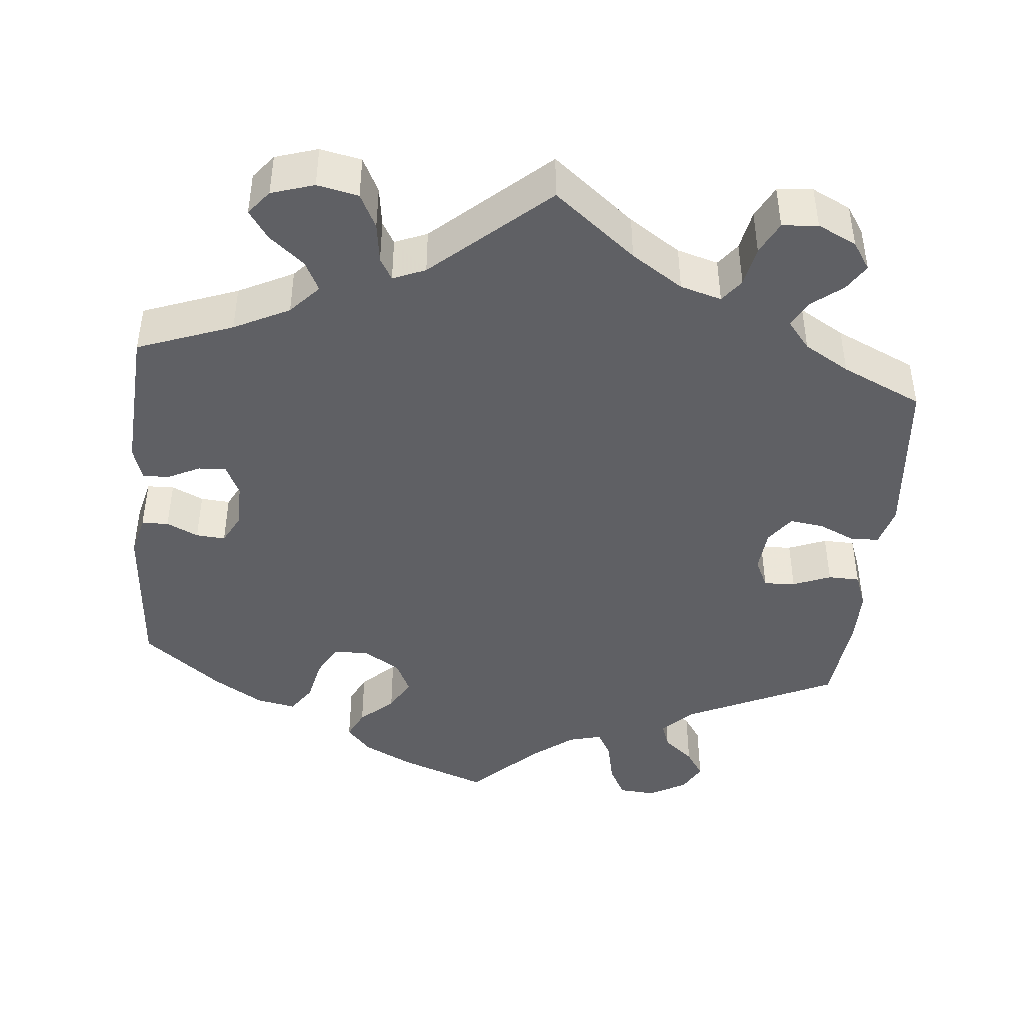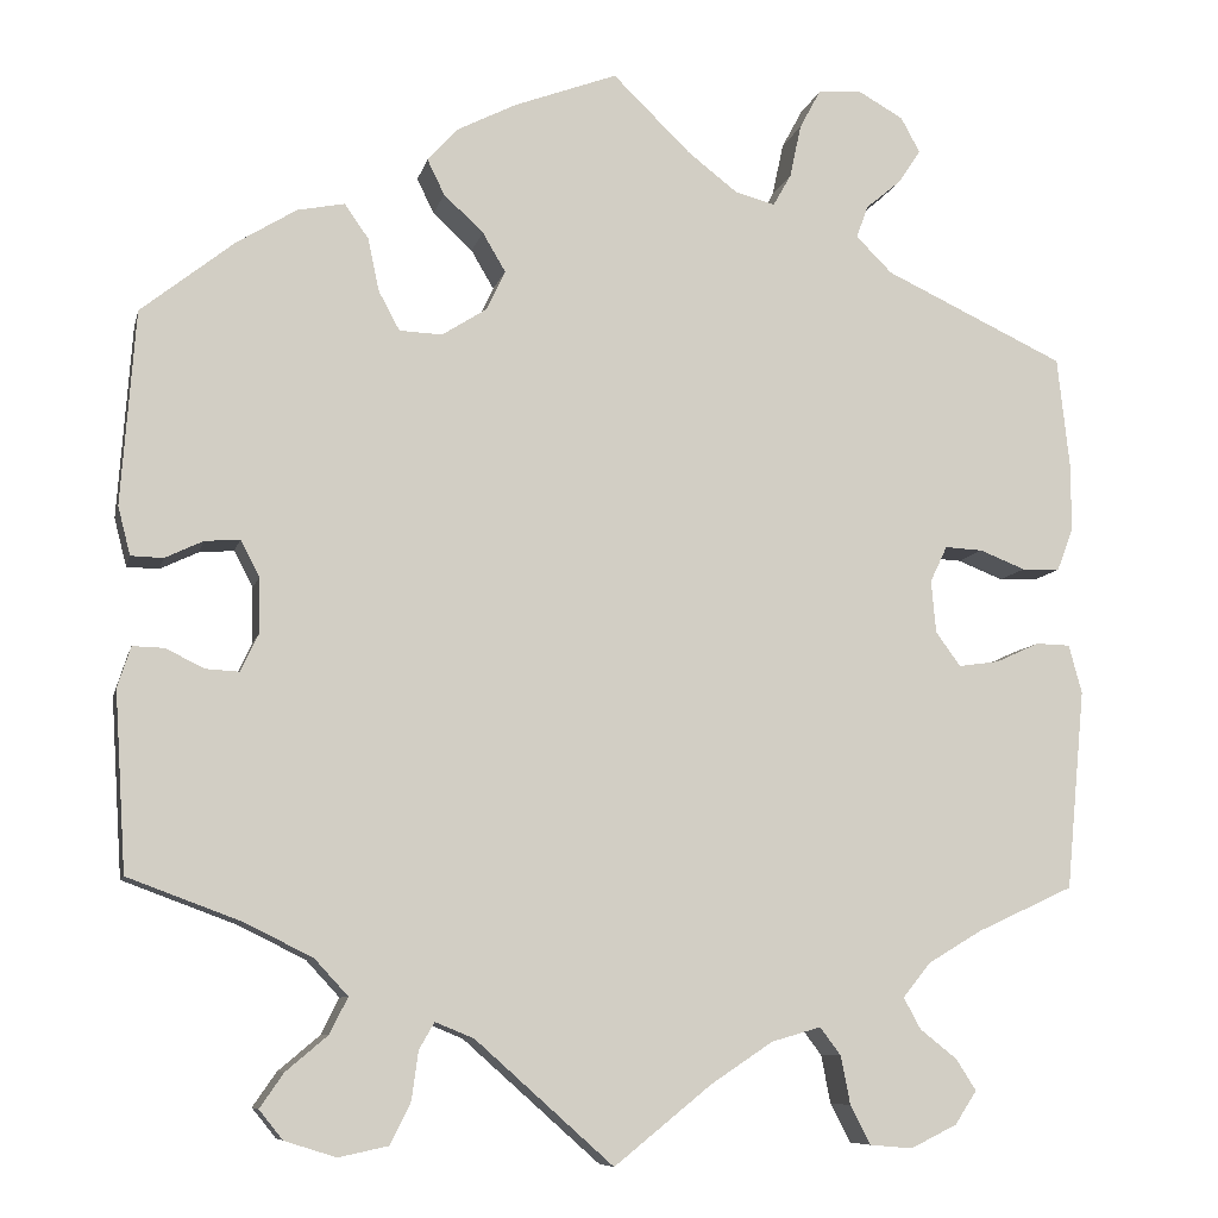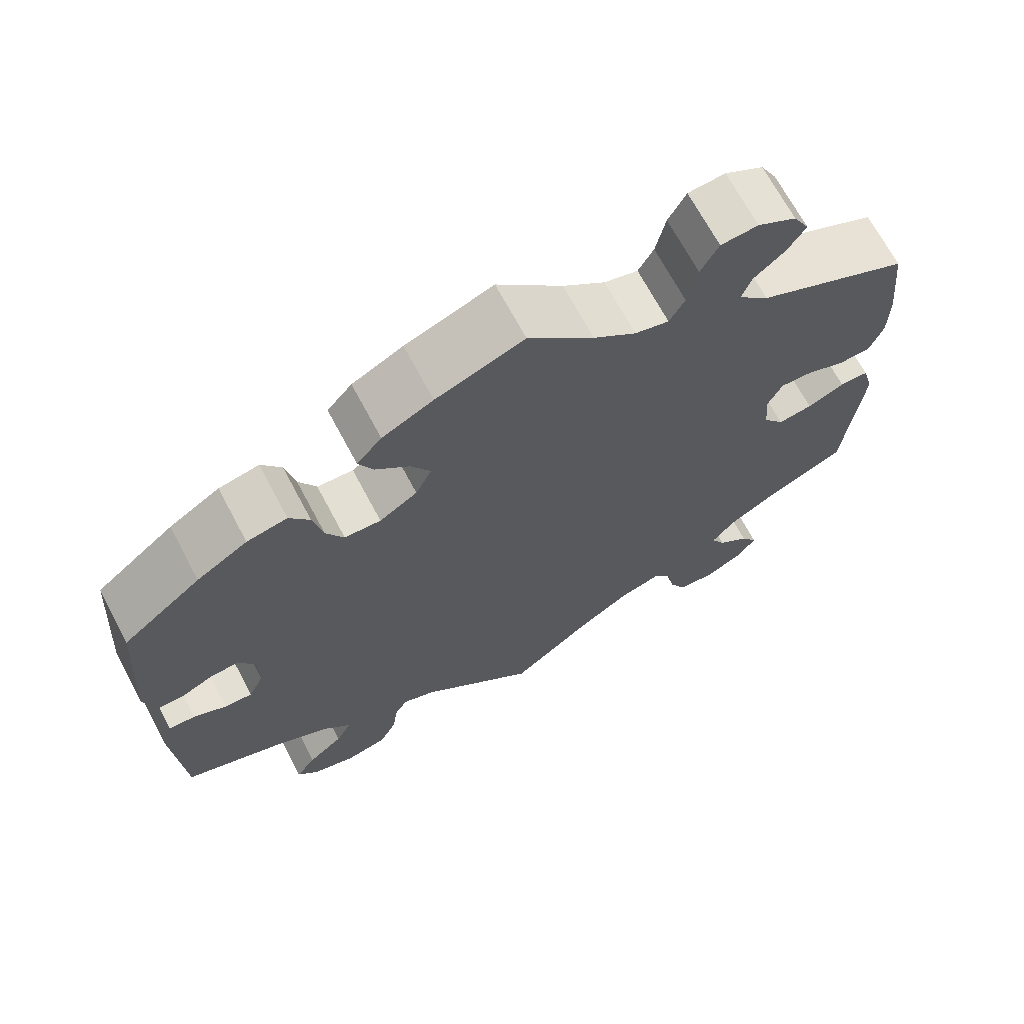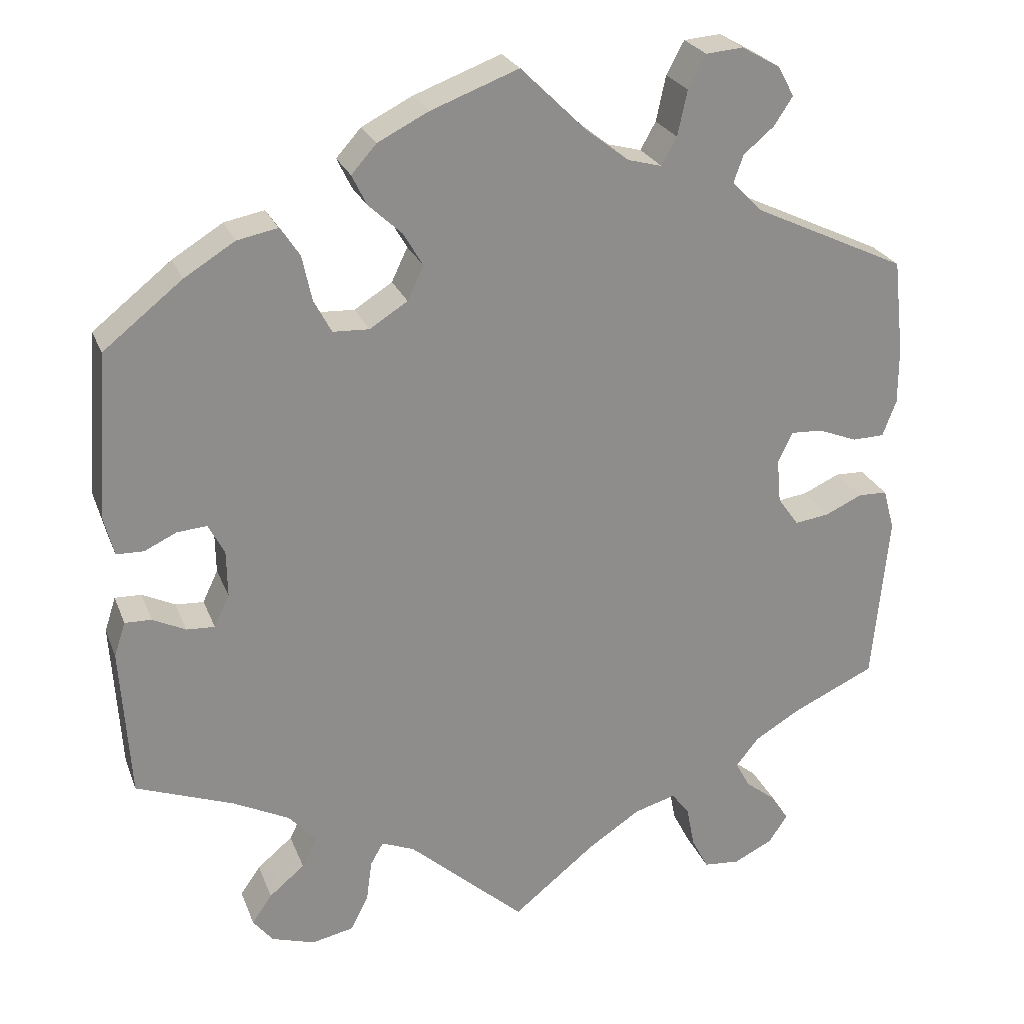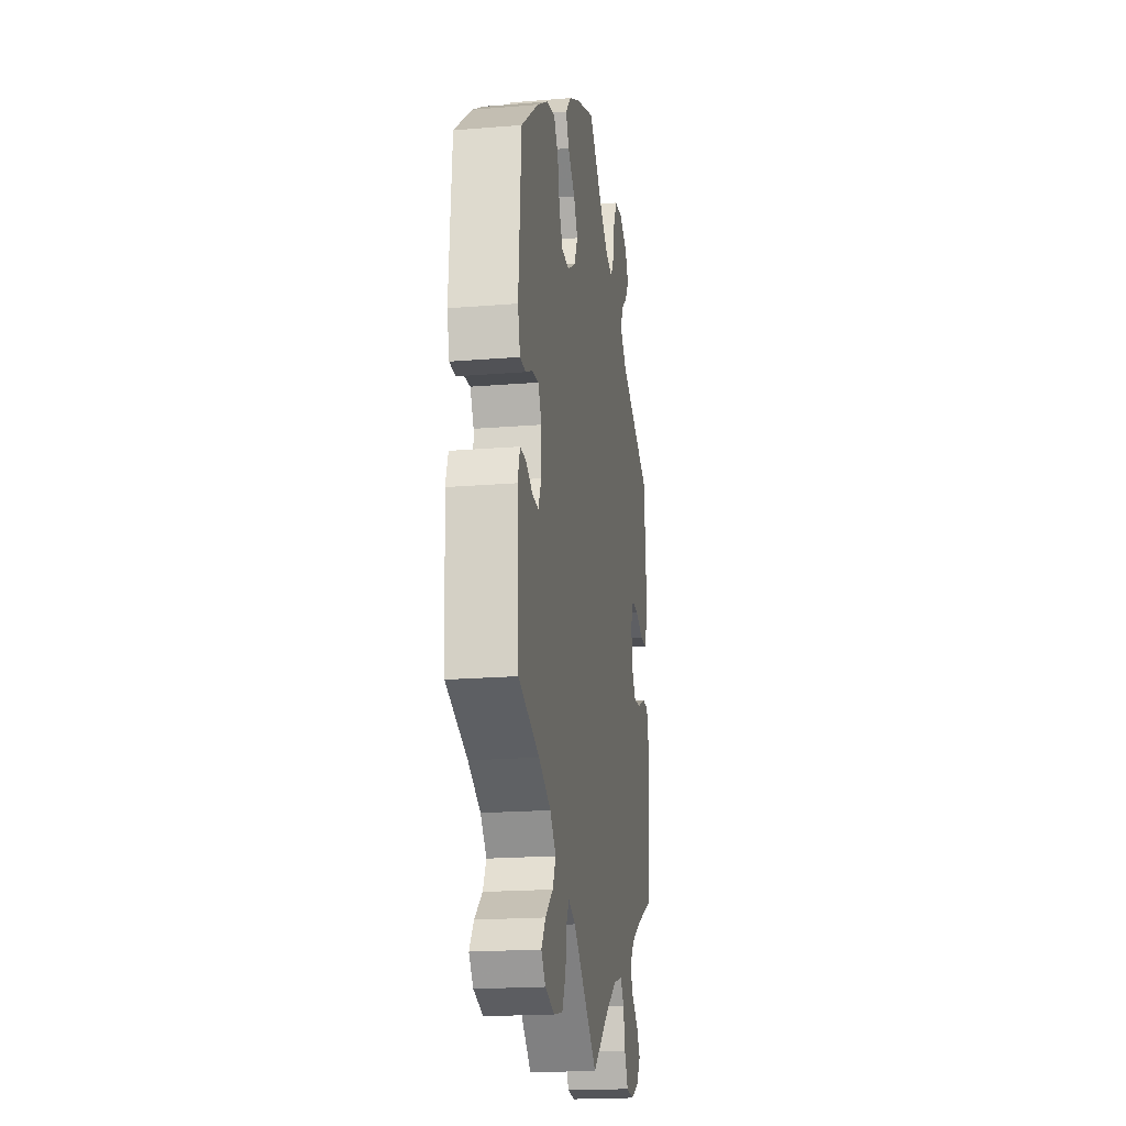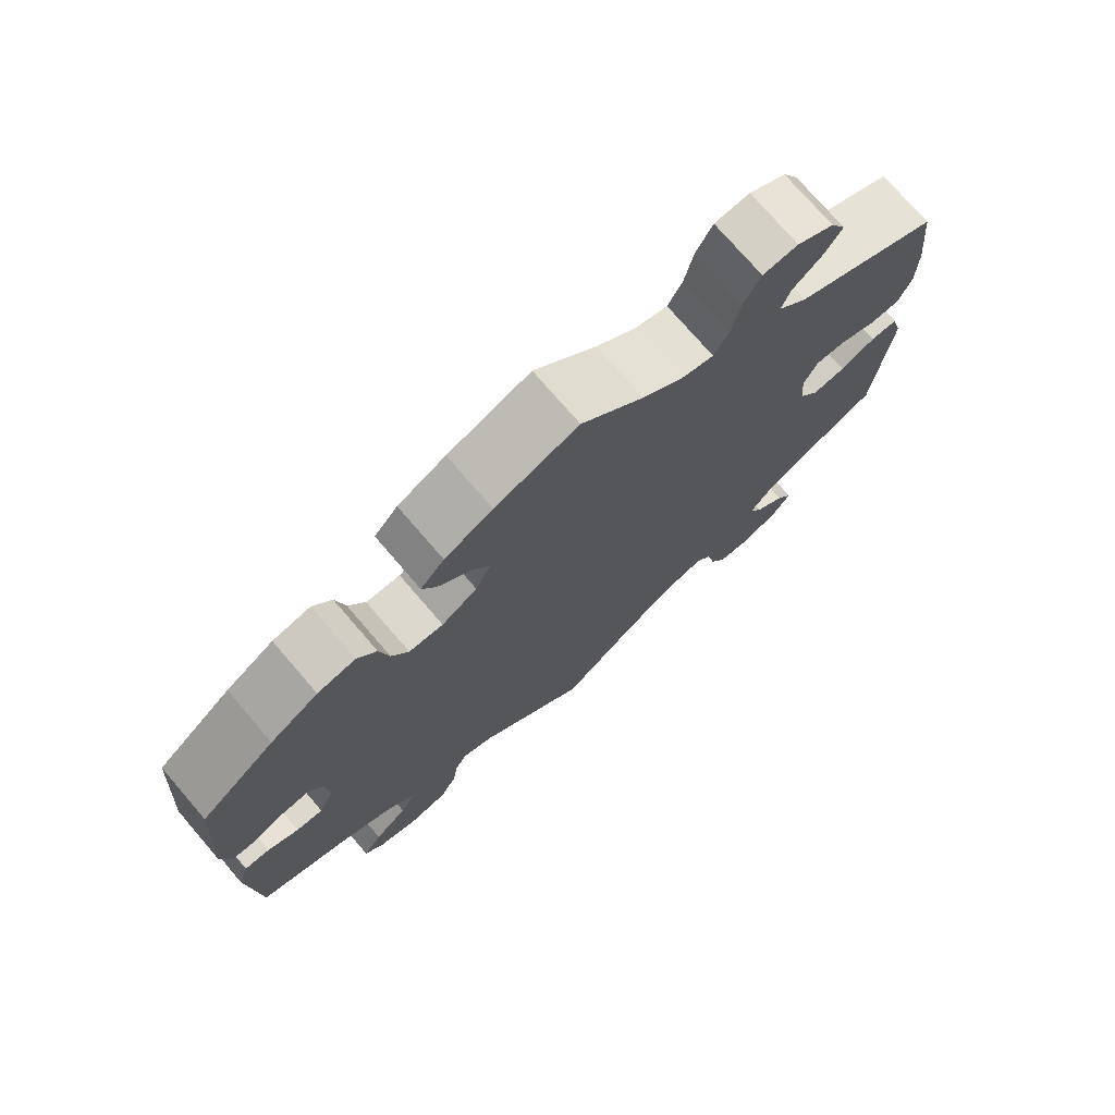
<metadata>
{"format":"obj","ext":"obj","renderer":"f3d","projection":"perspective","resolution":1024,"background":"white","views":[{"elev":-43.8,"azim":174.6,"up":"+Y"},{"elev":-8.6,"azim":167.3,"up":"+Z"},{"elev":68.8,"azim":152.0,"up":"+Z"},{"elev":24.9,"azim":162.0,"up":"+Z"},{"elev":-19.6,"azim":98.7,"up":"+Z"},{"elev":74.7,"azim":139.3,"up":"+Z"}]}
</metadata>
<code>
v -0.31 0.07 0.378
v -0.272 0.07 0.416
v -0.284 0.07 0.45
v -0.322 0.07 0.482
v -0.345 0.07 0.517
v -0.325 0.07 0.554
v -0.277 0.07 0.581
v -0.231 0.07 0.577
v -0.209 0.07 0.536
v -0.197 0.07 0.48
v -0.178 0.07 0.446
v -0.136 0.07 0.457
v -0.083 0.07 0.498
v -0.001 0.07 0.578
v 0.108 0.07 0.537
v 0.171 0.07 0.505
v 0.202 0.07 0.47
v 0.184 0.07 0.433
v 0.142 0.07 0.394
v 0.118 0.07 0.353
v 0.138 0.07 0.311
v 0.185 0.07 0.281
v 0.23 0.07 0.283
v 0.252 0.07 0.324
v 0.264 0.07 0.38
v 0.289 0.07 0.416
v 0.339 0.07 0.406
v 0.402 0.07 0.367
v 0.5 0.07 0.289
v 0.515 0.07 0.085
v 0.502 0.07 0.034
v 0.468 0.07 0.033
v 0.428 0.07 0.052
v 0.391 0.07 0.055
v 0.371 0.07 0.017
v 0.37 0.07 -0.041
v 0.389 0.07 -0.081
v 0.424 0.07 -0.079
v 0.465 0.07 -0.059
v 0.498 0.07 -0.058
v 0.512 0.07 -0.101
v 0.5 0.07 -0.289
v 0.379 0.07 -0.334
v 0.309 0.07 -0.369
v 0.274 0.07 -0.407
v 0.293 0.07 -0.445
v 0.337 0.07 -0.482
v 0.362 0.07 -0.518
v 0.337 0.07 -0.549
v 0.283 0.07 -0.566
v 0.231 0.07 -0.555
v 0.209 0.07 -0.511
v 0.202 0.07 -0.46
v 0.186 0.07 -0.432
v 0.145 0.07 -0.449
v 0 0.07 -0.578
v -0.103 0.07 -0.495
v -0.168 0.07 -0.452
v -0.22 0.07 -0.437
v -0.242 0.07 -0.466
v -0.252 0.07 -0.517
v -0.273 0.07 -0.558
v -0.318 0.07 -0.562
v -0.367 0.07 -0.538
v -0.39 0.07 -0.503
v -0.369 0.07 -0.47
v -0.33 0.07 -0.439
v -0.312 0.07 -0.406
v -0.341 0.07 -0.37
v -0.398 0.07 -0.336
v -0.5 0.07 -0.289
v -0.52 0.07 -0.078
v -0.506 0.07 -0.027
v -0.47 0.07 -0.026
v -0.424 0.07 -0.047
v -0.381 0.07 -0.053
v -0.355 0.07 -0.017
v -0.35 0.07 0.038
v -0.368 0.07 0.076
v -0.408 0.07 0.074
v -0.456 0.07 0.055
v -0.496 0.07 0.056
v -0.513 0.07 0.101
v -0.513 0.07 0.171
v -0.5 0.07 0.289
v -0.31 0 0.378
v -0.272 0 0.416
v -0.284 0 0.45
v -0.322 0 0.482
v -0.345 0 0.517
v -0.325 0 0.554
v -0.277 0 0.581
v -0.231 0 0.577
v -0.209 0 0.536
v -0.197 0 0.48
v -0.178 0 0.446
v -0.136 0 0.457
v -0.083 0 0.498
v -0.001 0 0.578
v 0.108 0 0.537
v 0.171 0 0.505
v 0.202 0 0.47
v 0.184 0 0.433
v 0.142 0 0.394
v 0.118 0 0.353
v 0.138 0 0.311
v 0.185 0 0.281
v 0.23 0 0.283
v 0.252 0 0.324
v 0.264 0 0.38
v 0.289 0 0.416
v 0.339 0 0.406
v 0.402 0 0.367
v 0.5 0 0.289
v 0.515 0 0.085
v 0.502 0 0.034
v 0.468 0 0.033
v 0.428 0 0.052
v 0.391 0 0.055
v 0.371 0 0.017
v 0.37 0 -0.041
v 0.389 0 -0.081
v 0.424 0 -0.079
v 0.465 0 -0.059
v 0.498 0 -0.058
v 0.512 0 -0.101
v 0.5 0 -0.289
v 0.379 0 -0.334
v 0.309 0 -0.369
v 0.274 0 -0.407
v 0.293 0 -0.445
v 0.337 0 -0.482
v 0.362 0 -0.518
v 0.337 0 -0.549
v 0.283 0 -0.566
v 0.231 0 -0.555
v 0.209 0 -0.511
v 0.202 0 -0.46
v 0.186 0 -0.432
v 0.145 0 -0.449
v 0 0 -0.578
v -0.103 0 -0.495
v -0.168 0 -0.452
v -0.22 0 -0.437
v -0.242 0 -0.466
v -0.252 0 -0.517
v -0.273 0 -0.558
v -0.318 0 -0.562
v -0.367 0 -0.538
v -0.39 0 -0.503
v -0.369 0 -0.47
v -0.33 0 -0.439
v -0.312 0 -0.406
v -0.341 0 -0.37
v -0.398 0 -0.336
v -0.5 0 -0.289
v -0.52 0 -0.078
v -0.506 0 -0.027
v -0.47 0 -0.026
v -0.424 0 -0.047
v -0.381 0 -0.053
v -0.355 0 -0.017
v -0.35 0 0.038
v -0.368 0 0.076
v -0.408 0 0.074
v -0.456 0 0.055
v -0.496 0 0.056
v -0.513 0 0.101
v -0.513 0 0.171
v -0.5 0 0.289
f 84 85 1
f 83 84 1 2
f 80 81 82 83
f 79 80 83 2
f 78 79 2
f 77 78 2
f 72 73 74 75
f 70 71 72 75
f 69 70 75 76
f 68 69 76 77
f 64 65 66 67
f 64 67 68
f 63 64 68
f 60 61 62 63
f 59 60 63 68
f 58 59 68 77
f 55 56 57
f 54 55 57 58
f 50 51 52 53
f 50 53 54
f 49 50 54
f 46 47 48 49
f 45 46 49 54
f 44 45 54 58
f 40 41 42 43
f 38 39 40 43
f 37 38 43 44
f 36 37 44 58
f 30 31 32 33
f 30 33 34
f 29 30 34
f 28 29 34 35
f 24 25 26 27
f 23 24 27 28
f 16 17 18 19
f 16 19 20
f 13 14 15 16
f 12 13 16 20
f 11 12 20 21
f 7 8 9 10
f 7 10 11
f 6 7 11
f 3 4 5 6
f 3 6 11
f 2 3 11 21
f 35 36 58 77
f 23 28 35 77
f 22 23 77
f 2 21 22 77
f 86 170 169
f 87 86 169 168
f 168 167 166 165
f 87 168 165 164
f 87 164 163
f 87 163 162
f 160 159 158 157
f 160 157 156 155
f 161 160 155 154
f 162 161 154 153
f 152 151 150 149
f 153 152 149
f 153 149 148
f 148 147 146 145
f 153 148 145 144
f 162 153 144 143
f 142 141 140
f 143 142 140 139
f 138 137 136 135
f 139 138 135
f 139 135 134
f 134 133 132 131
f 139 134 131 130
f 143 139 130 129
f 128 127 126 125
f 128 125 124 123
f 129 128 123 122
f 143 129 122 121
f 118 117 116 115
f 119 118 115
f 119 115 114
f 120 119 114 113
f 112 111 110 109
f 113 112 109 108
f 104 103 102 101
f 105 104 101
f 101 100 99 98
f 105 101 98 97
f 106 105 97 96
f 95 94 93 92
f 96 95 92
f 96 92 91
f 91 90 89 88
f 96 91 88
f 106 96 88 87
f 162 143 121 120
f 162 120 113 108
f 162 108 107
f 162 107 106 87
f 1 86 87 2
f 2 87 88 3
f 3 88 89 4
f 4 89 90 5
f 5 90 91 6
f 6 91 92 7
f 7 92 93 8
f 8 93 94 9
f 9 94 95 10
f 10 95 96 11
f 11 96 97 12
f 12 97 98 13
f 13 98 99 14
f 14 99 100 15
f 15 100 101 16
f 16 101 102 17
f 17 102 103 18
f 18 103 104 19
f 19 104 105 20
f 20 105 106 21
f 21 106 107 22
f 22 107 108 23
f 23 108 109 24
f 24 109 110 25
f 25 110 111 26
f 26 111 112 27
f 27 112 113 28
f 28 113 114 29
f 29 114 115 30
f 30 115 116 31
f 31 116 117 32
f 32 117 118 33
f 33 118 119 34
f 34 119 120 35
f 35 120 121 36
f 36 121 122 37
f 37 122 123 38
f 38 123 124 39
f 39 124 125 40
f 40 125 126 41
f 41 126 127 42
f 42 127 128 43
f 43 128 129 44
f 44 129 130 45
f 45 130 131 46
f 46 131 132 47
f 47 132 133 48
f 48 133 134 49
f 49 134 135 50
f 50 135 136 51
f 51 136 137 52
f 52 137 138 53
f 53 138 139 54
f 54 139 140 55
f 55 140 141 56
f 56 141 142 57
f 57 142 143 58
f 58 143 144 59
f 59 144 145 60
f 60 145 146 61
f 61 146 147 62
f 62 147 148 63
f 63 148 149 64
f 64 149 150 65
f 65 150 151 66
f 66 151 152 67
f 67 152 153 68
f 68 153 154 69
f 69 154 155 70
f 70 155 156 71
f 71 156 157 72
f 72 157 158 73
f 73 158 159 74
f 74 159 160 75
f 75 160 161 76
f 76 161 162 77
f 77 162 163 78
f 78 163 164 79
f 79 164 165 80
f 80 165 166 81
f 81 166 167 82
f 82 167 168 83
f 83 168 169 84
f 84 169 170 85
f 85 170 86 1

</code>
